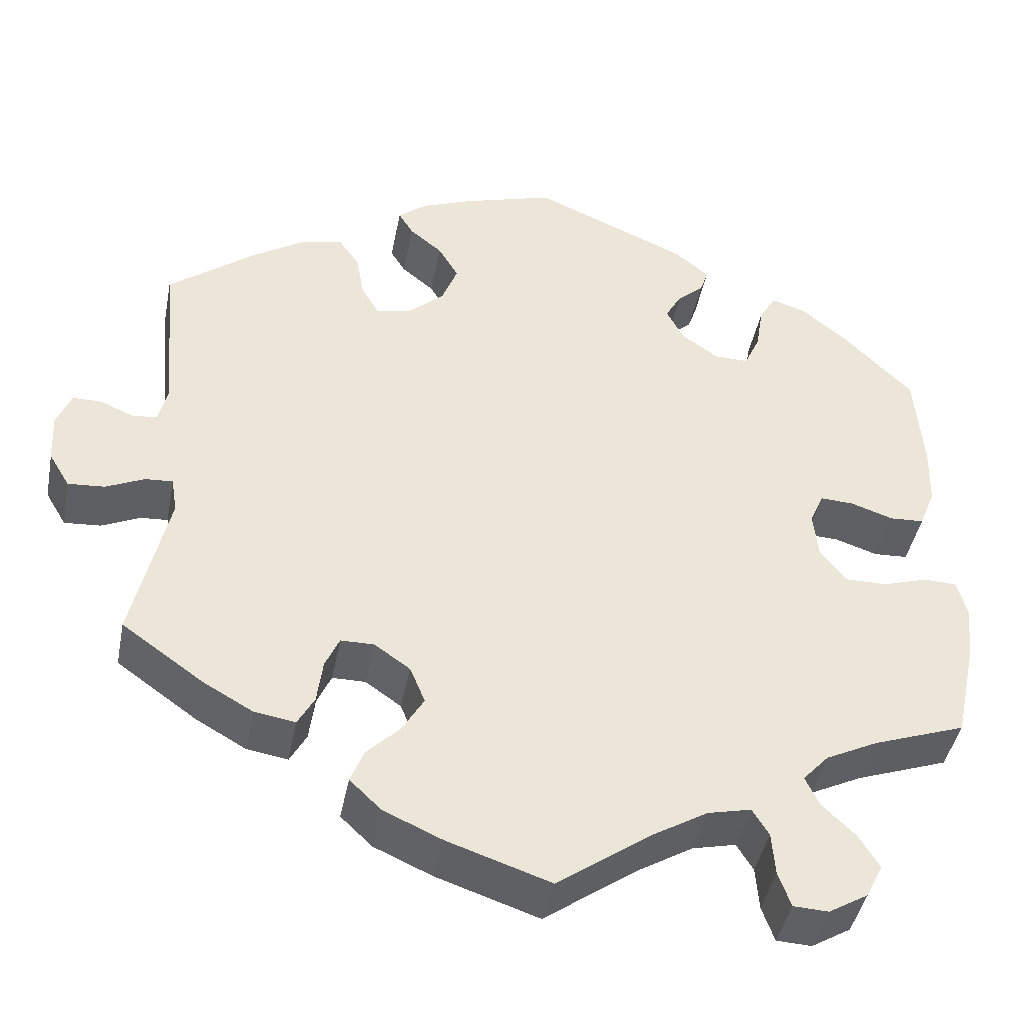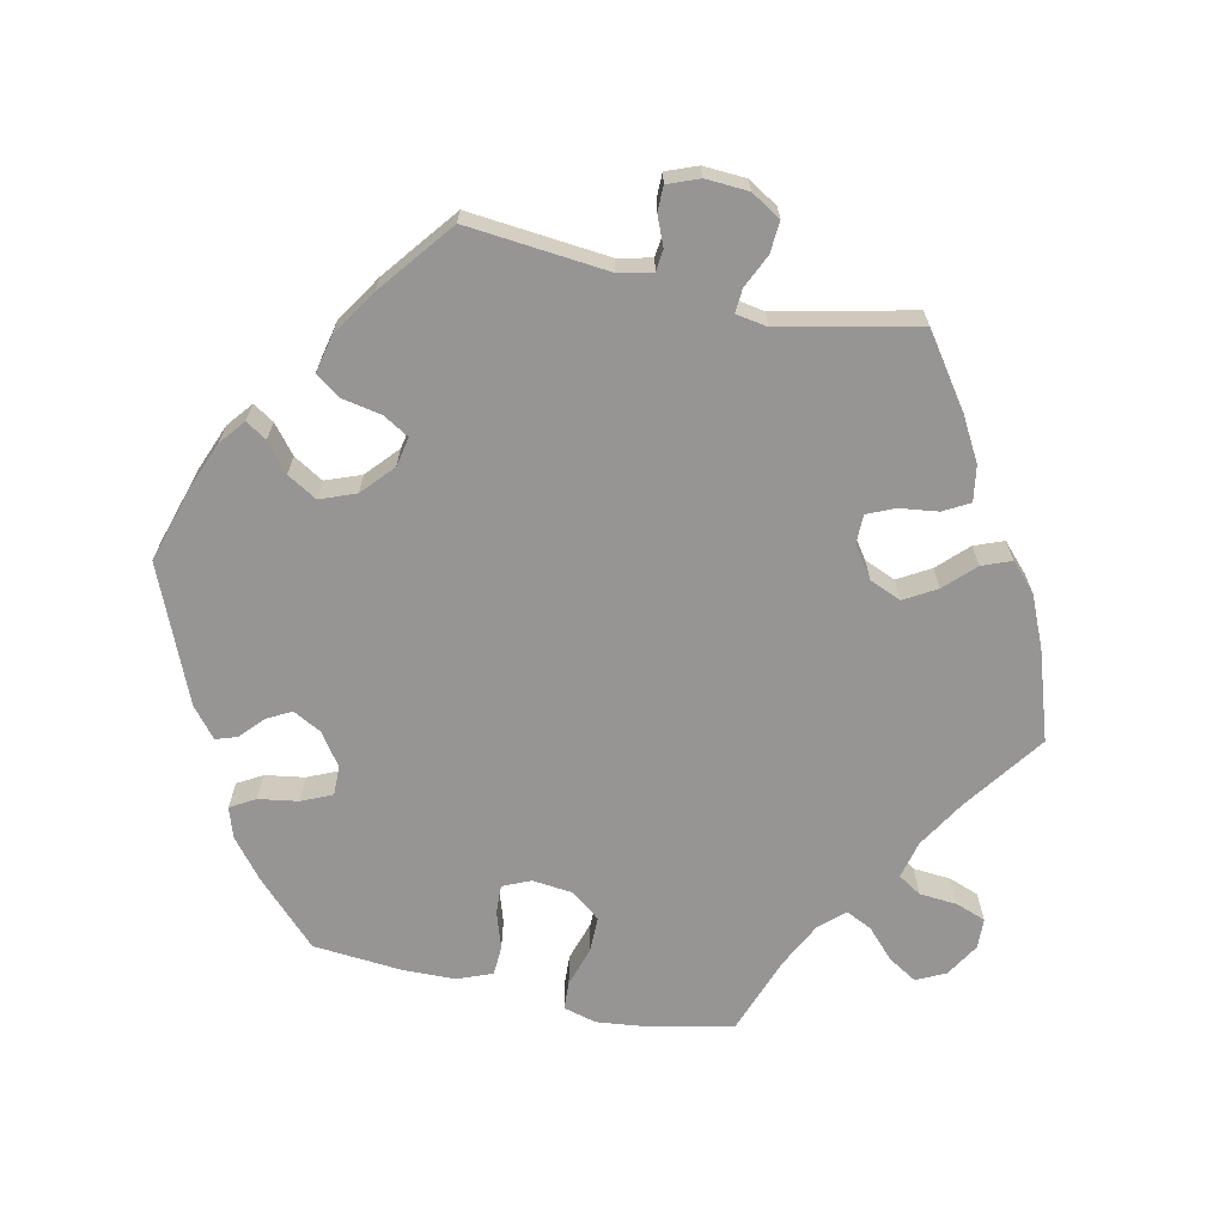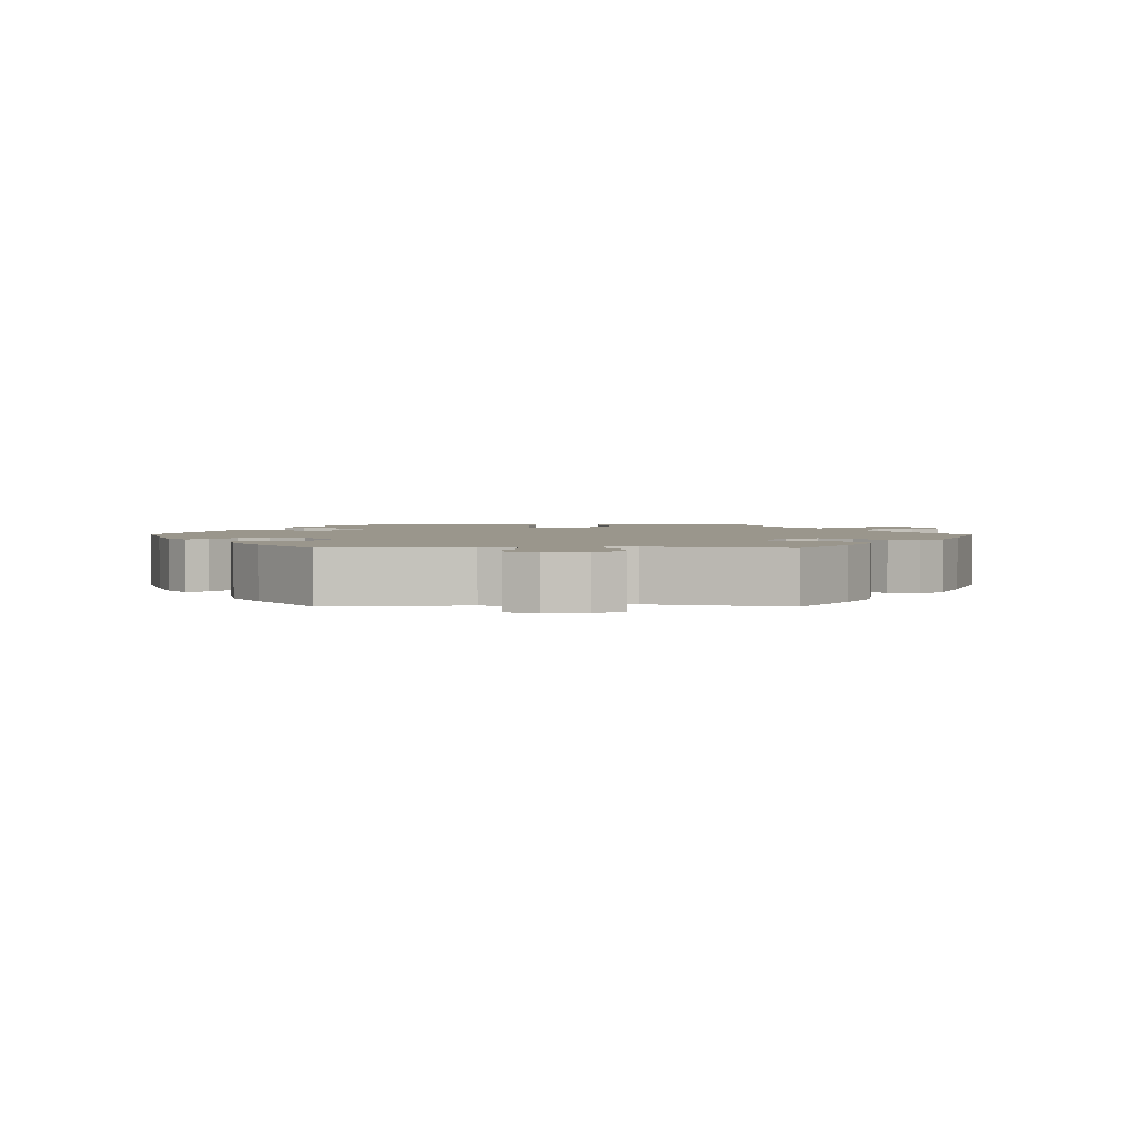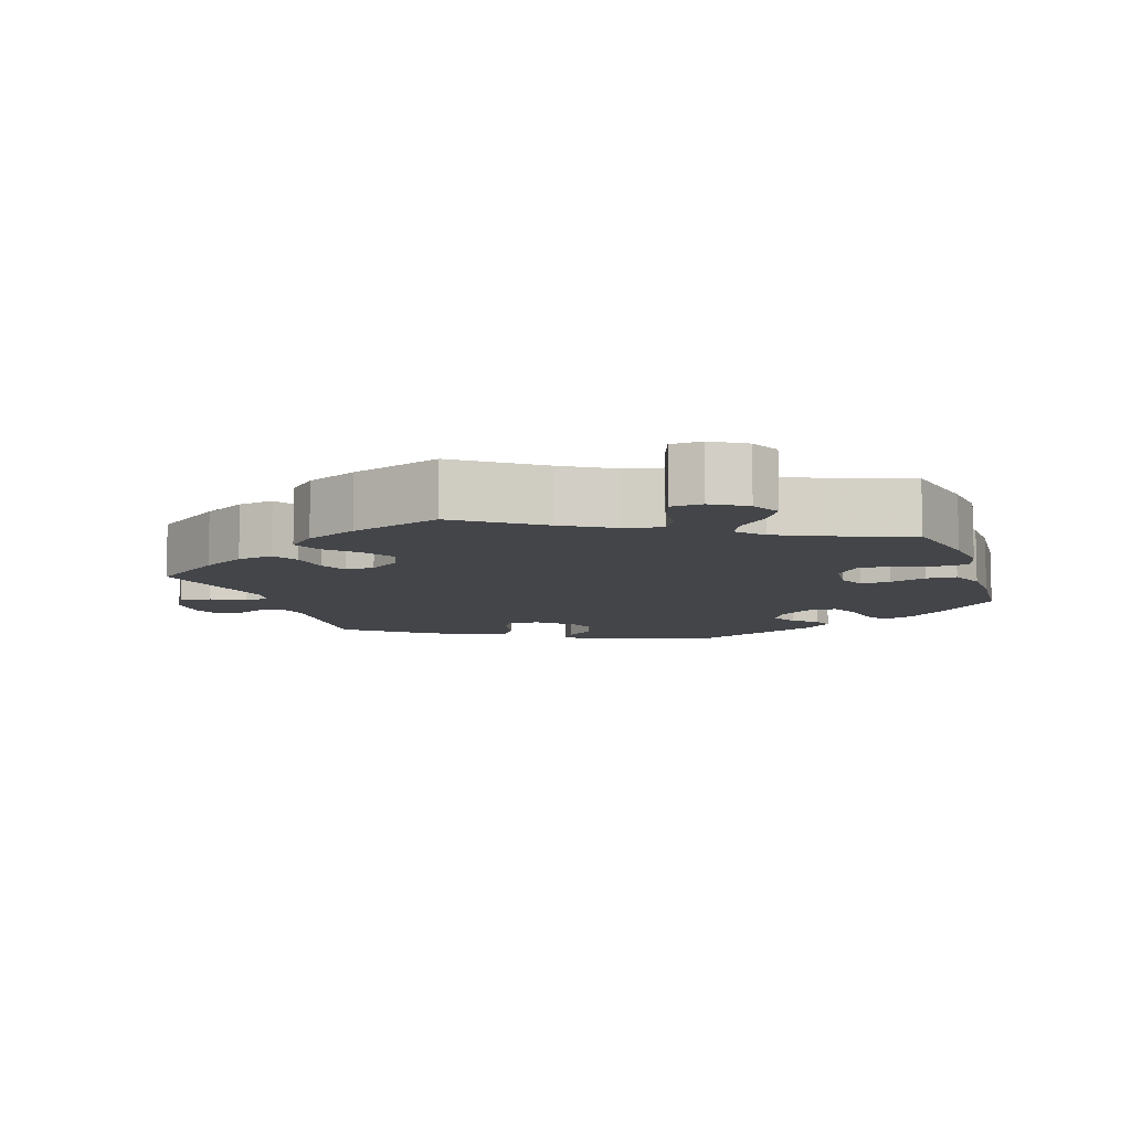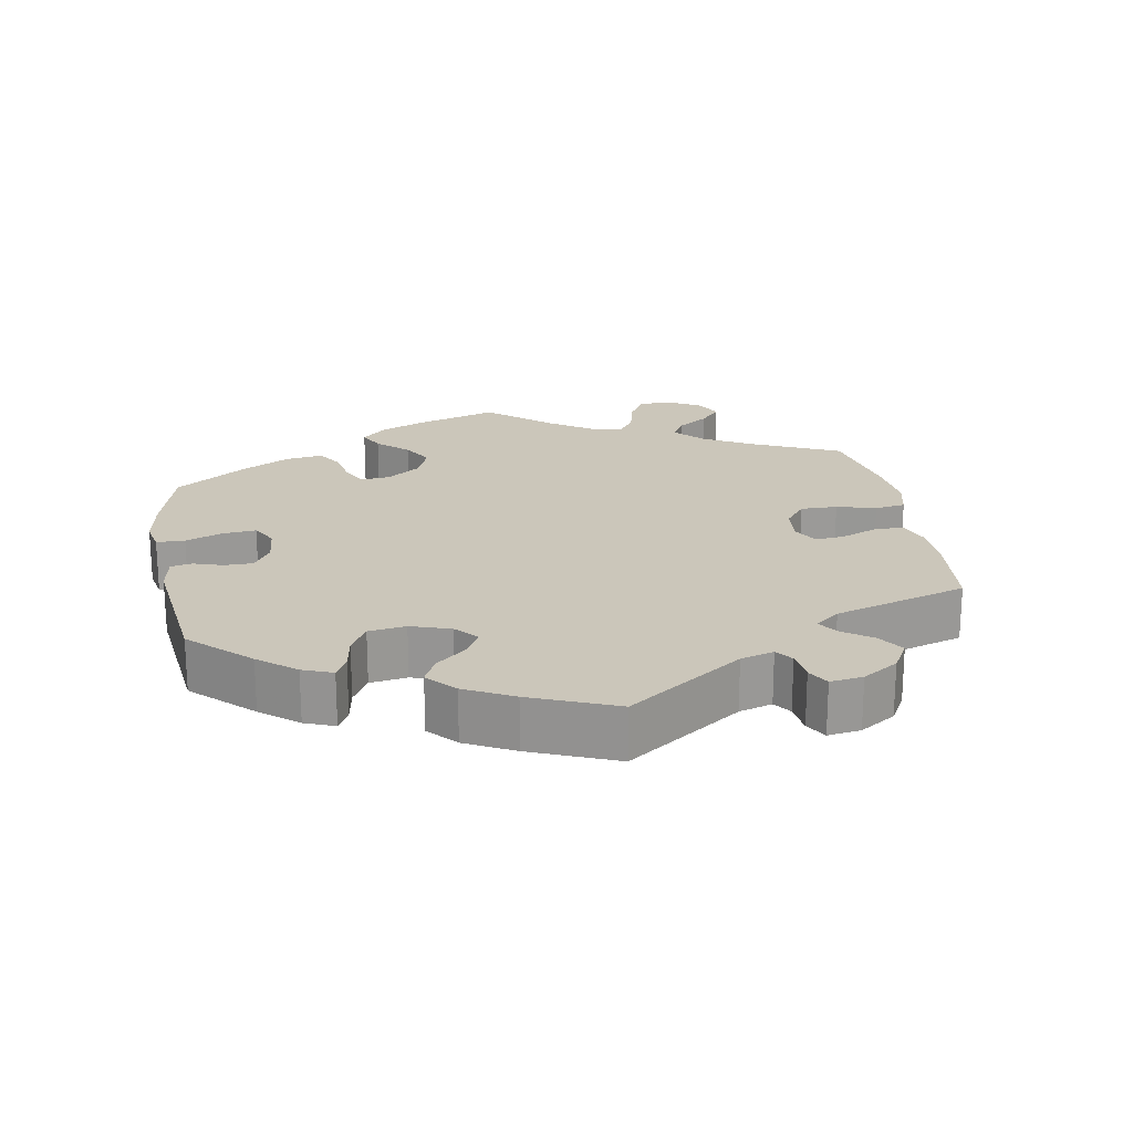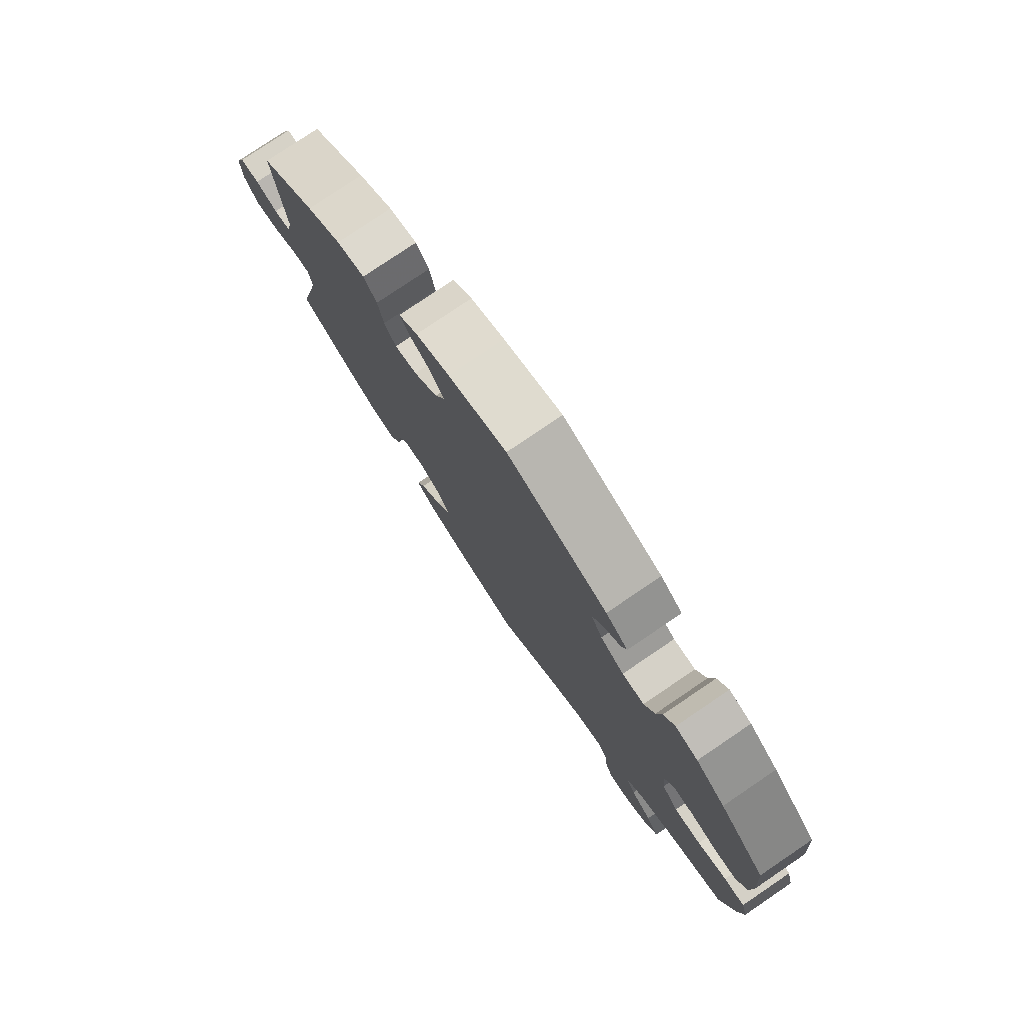
<metadata>
{"format":"obj","ext":"obj","renderer":"f3d","projection":"perspective","resolution":1024,"background":"white","views":[{"elev":-42.9,"azim":169.1,"up":"+Z"},{"elev":-67.5,"azim":77.5,"up":"+Y"},{"elev":2.5,"azim":90.5,"up":"+Y"},{"elev":-8.9,"azim":-161.6,"up":"+Y"},{"elev":21.1,"azim":50.2,"up":"+Y"},{"elev":78.6,"azim":-124.1,"up":"+Z"}]}
</metadata>
<code>
v -0.525 0.07 -0.173
v -0.533 0.07 -0.104
v -0.521 0.07 -0.058
v -0.482 0.07 -0.056
v -0.427 0.07 -0.073
v -0.377 0.07 -0.073
v -0.346 0.07 -0.033
v -0.34 0.07 0.024
v -0.357 0.07 0.062
v -0.397 0.07 0.06
v -0.448 0.07 0.043
v -0.489 0.07 0.045
v -0.508 0.07 0.093
v -0.51 0.07 0.166
v -0.5 0.07 0.289
v -0.416 0.07 0.373
v -0.362 0.07 0.417
v -0.32 0.07 0.431
v -0.3 0.07 0.397
v -0.291 0.07 0.342
v -0.272 0.07 0.3
v -0.231 0.07 0.301
v -0.187 0.07 0.332
v -0.166 0.07 0.372
v -0.185 0.07 0.406
v -0.217 0.07 0.435
v -0.227 0.07 0.464
v -0.186 0.07 0.498
v 0 0.07 0.578
v 0.108 0.07 0.546
v 0.17 0.07 0.522
v 0.205 0.07 0.494
v 0.187 0.07 0.465
v 0.148 0.07 0.433
v 0.124 0.07 0.392
v 0.143 0.07 0.343
v 0.187 0.07 0.304
v 0.228 0.07 0.296
v 0.249 0.07 0.332
v 0.259 0.07 0.386
v 0.283 0.07 0.421
v 0.335 0.07 0.41
v 0.399 0.07 0.369
v 0.501 0.07 0.29
v 0.483 0.07 0.095
v 0.494 0.07 0.048
v 0.524 0.07 0.045
v 0.564 0.07 0.062
v 0.599 0.07 0.062
v 0.616 0.07 0.019
v 0.613 0.07 -0.04
v 0.588 0.07 -0.082
v 0.544 0.07 -0.079
v 0.498 0.07 -0.058
v 0.465 0.07 -0.056
v 0.458 0.07 -0.099
v 0.501 0.07 -0.288
v 0.404 0.07 -0.357
v 0.344 0.07 -0.391
v 0.295 0.07 -0.399
v 0.275 0.07 -0.363
v 0.268 0.07 -0.31
v 0.251 0.07 -0.272
v 0.211 0.07 -0.272
v 0.168 0.07 -0.302
v 0.15 0.07 -0.346
v 0.176 0.07 -0.39
v 0.216 0.07 -0.43
v 0.232 0.07 -0.47
v 0.194 0.07 -0.506
v 0.124 0.07 -0.537
v 0.001 0.07 -0.578
v -0.11 0.07 -0.499
v -0.177 0.07 -0.459
v -0.229 0.07 -0.447
v -0.249 0.07 -0.479
v -0.253 0.07 -0.531
v -0.268 0.07 -0.573
v -0.31 0.07 -0.575
v -0.357 0.07 -0.547
v -0.377 0.07 -0.507
v -0.353 0.07 -0.467
v -0.313 0.07 -0.429
v -0.296 0.07 -0.393
v -0.327 0.07 -0.359
v -0.39 0.07 -0.328
v -0.5 0.07 -0.289
v -0.525 0 -0.173
v -0.533 0 -0.104
v -0.521 0 -0.058
v -0.482 0 -0.056
v -0.427 0 -0.073
v -0.377 0 -0.073
v -0.346 0 -0.033
v -0.34 0 0.024
v -0.357 0 0.062
v -0.397 0 0.06
v -0.448 0 0.043
v -0.489 0 0.045
v -0.508 0 0.093
v -0.51 0 0.166
v -0.5 0 0.289
v -0.416 0 0.373
v -0.362 0 0.417
v -0.32 0 0.431
v -0.3 0 0.397
v -0.291 0 0.342
v -0.272 0 0.3
v -0.231 0 0.301
v -0.187 0 0.332
v -0.166 0 0.372
v -0.185 0 0.406
v -0.217 0 0.435
v -0.227 0 0.464
v -0.186 0 0.498
v 0 0 0.578
v 0.108 0 0.546
v 0.17 0 0.522
v 0.205 0 0.494
v 0.187 0 0.465
v 0.148 0 0.433
v 0.124 0 0.392
v 0.143 0 0.343
v 0.187 0 0.304
v 0.228 0 0.296
v 0.249 0 0.332
v 0.259 0 0.386
v 0.283 0 0.421
v 0.335 0 0.41
v 0.399 0 0.369
v 0.501 0 0.29
v 0.483 0 0.095
v 0.494 0 0.048
v 0.524 0 0.045
v 0.564 0 0.062
v 0.599 0 0.062
v 0.616 0 0.019
v 0.613 0 -0.04
v 0.588 0 -0.082
v 0.544 0 -0.079
v 0.498 0 -0.058
v 0.465 0 -0.056
v 0.458 0 -0.099
v 0.501 0 -0.288
v 0.404 0 -0.357
v 0.344 0 -0.391
v 0.295 0 -0.399
v 0.275 0 -0.363
v 0.268 0 -0.31
v 0.251 0 -0.272
v 0.211 0 -0.272
v 0.168 0 -0.302
v 0.15 0 -0.346
v 0.176 0 -0.39
v 0.216 0 -0.43
v 0.232 0 -0.47
v 0.194 0 -0.506
v 0.124 0 -0.537
v 0.001 0 -0.578
v -0.11 0 -0.499
v -0.177 0 -0.459
v -0.229 0 -0.447
v -0.249 0 -0.479
v -0.253 0 -0.531
v -0.268 0 -0.573
v -0.31 0 -0.575
v -0.357 0 -0.547
v -0.377 0 -0.507
v -0.353 0 -0.467
v -0.313 0 -0.429
v -0.296 0 -0.393
v -0.327 0 -0.359
v -0.39 0 -0.328
v -0.5 0 -0.289
f 86 87 1 2
f 85 86 2 3
f 84 85 3 4
f 80 81 82 83
f 80 83 84
f 79 80 84
f 76 77 78 79
f 75 76 79 84
f 74 75 84 4
f 70 71 72 73
f 67 68 69 70
f 66 67 70 73
f 65 66 73 74
f 59 60 61 62
f 59 62 63
f 56 57 58 59
f 55 56 59 63
f 51 52 53 54
f 51 54 55
f 50 51 55
f 47 48 49 50
f 46 47 50 55
f 45 46 55 63
f 39 40 41 42
f 38 39 42 43
f 31 32 33 34
f 31 34 35
f 30 31 35
f 29 30 35
f 28 29 35 36
f 25 26 27 28
f 24 25 28 36
f 17 18 19 20
f 17 20 21
f 16 17 21
f 15 16 21
f 14 15 21 22
f 10 11 12 13
f 9 10 13 14
f 65 74 4 5
f 64 65 5 6
f 63 64 6 7
f 45 63 7 8
f 38 43 44 45
f 37 38 45 8
f 23 24 36 37
f 22 23 37 8
f 9 14 22
f 8 9 22
f 89 88 174 173
f 90 89 173 172
f 91 90 172 171
f 170 169 168 167
f 171 170 167
f 171 167 166
f 166 165 164 163
f 171 166 163 162
f 91 171 162 161
f 160 159 158 157
f 157 156 155 154
f 160 157 154 153
f 161 160 153 152
f 149 148 147 146
f 150 149 146
f 146 145 144 143
f 150 146 143 142
f 141 140 139 138
f 142 141 138
f 142 138 137
f 137 136 135 134
f 142 137 134 133
f 150 142 133 132
f 129 128 127 126
f 130 129 126 125
f 121 120 119 118
f 122 121 118
f 122 118 117
f 122 117 116
f 123 122 116 115
f 115 114 113 112
f 123 115 112 111
f 107 106 105 104
f 108 107 104
f 108 104 103
f 108 103 102
f 109 108 102 101
f 100 99 98 97
f 101 100 97 96
f 92 91 161 152
f 93 92 152 151
f 94 93 151 150
f 95 94 150 132
f 132 131 130 125
f 95 132 125 124
f 124 123 111 110
f 95 124 110 109
f 109 101 96
f 109 96 95
f 1 88 89 2
f 2 89 90 3
f 3 90 91 4
f 4 91 92 5
f 5 92 93 6
f 6 93 94 7
f 7 94 95 8
f 8 95 96 9
f 9 96 97 10
f 10 97 98 11
f 11 98 99 12
f 12 99 100 13
f 13 100 101 14
f 14 101 102 15
f 15 102 103 16
f 16 103 104 17
f 17 104 105 18
f 18 105 106 19
f 19 106 107 20
f 20 107 108 21
f 21 108 109 22
f 22 109 110 23
f 23 110 111 24
f 24 111 112 25
f 25 112 113 26
f 26 113 114 27
f 27 114 115 28
f 28 115 116 29
f 29 116 117 30
f 30 117 118 31
f 31 118 119 32
f 32 119 120 33
f 33 120 121 34
f 34 121 122 35
f 35 122 123 36
f 36 123 124 37
f 37 124 125 38
f 38 125 126 39
f 39 126 127 40
f 40 127 128 41
f 41 128 129 42
f 42 129 130 43
f 43 130 131 44
f 44 131 132 45
f 45 132 133 46
f 46 133 134 47
f 47 134 135 48
f 48 135 136 49
f 49 136 137 50
f 50 137 138 51
f 51 138 139 52
f 52 139 140 53
f 53 140 141 54
f 54 141 142 55
f 55 142 143 56
f 56 143 144 57
f 57 144 145 58
f 58 145 146 59
f 59 146 147 60
f 60 147 148 61
f 61 148 149 62
f 62 149 150 63
f 63 150 151 64
f 64 151 152 65
f 65 152 153 66
f 66 153 154 67
f 67 154 155 68
f 68 155 156 69
f 69 156 157 70
f 70 157 158 71
f 71 158 159 72
f 72 159 160 73
f 73 160 161 74
f 74 161 162 75
f 75 162 163 76
f 76 163 164 77
f 77 164 165 78
f 78 165 166 79
f 79 166 167 80
f 80 167 168 81
f 81 168 169 82
f 82 169 170 83
f 83 170 171 84
f 84 171 172 85
f 85 172 173 86
f 86 173 174 87
f 87 174 88 1

</code>
